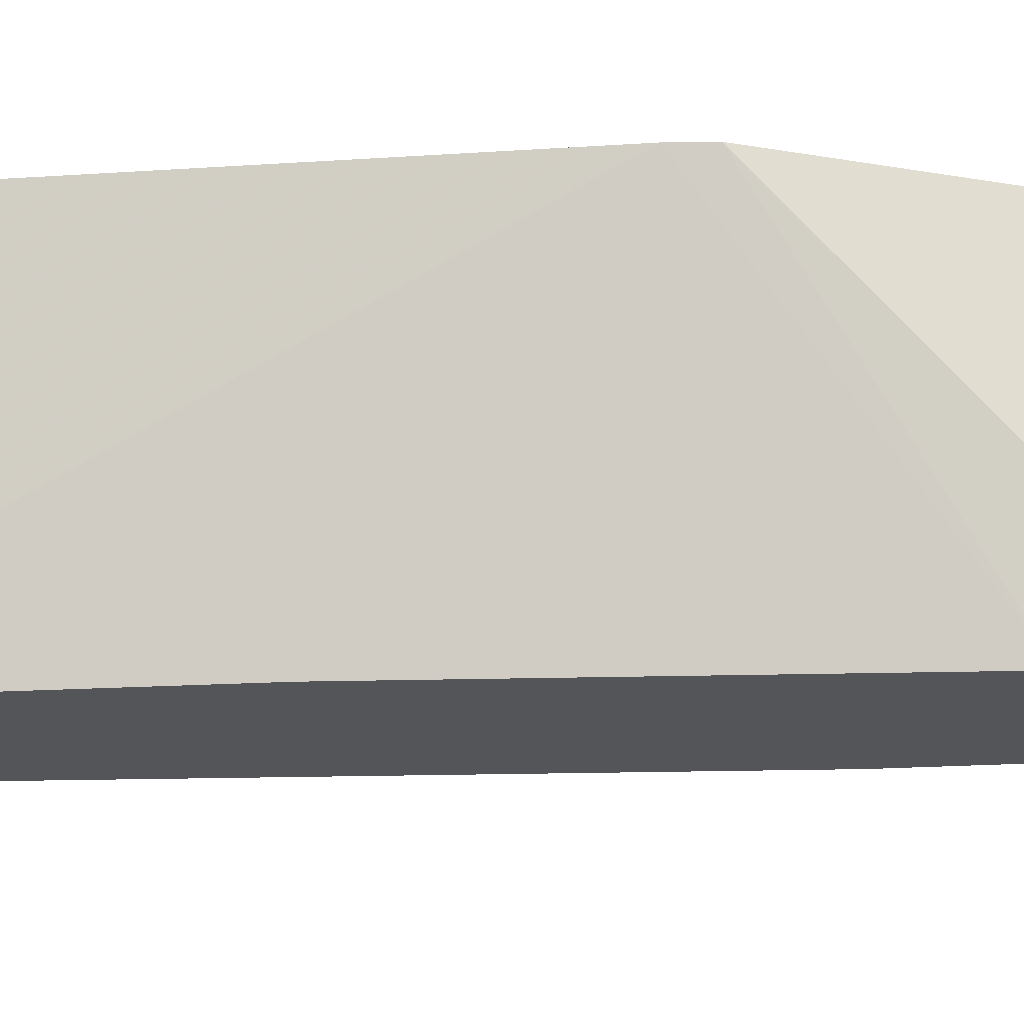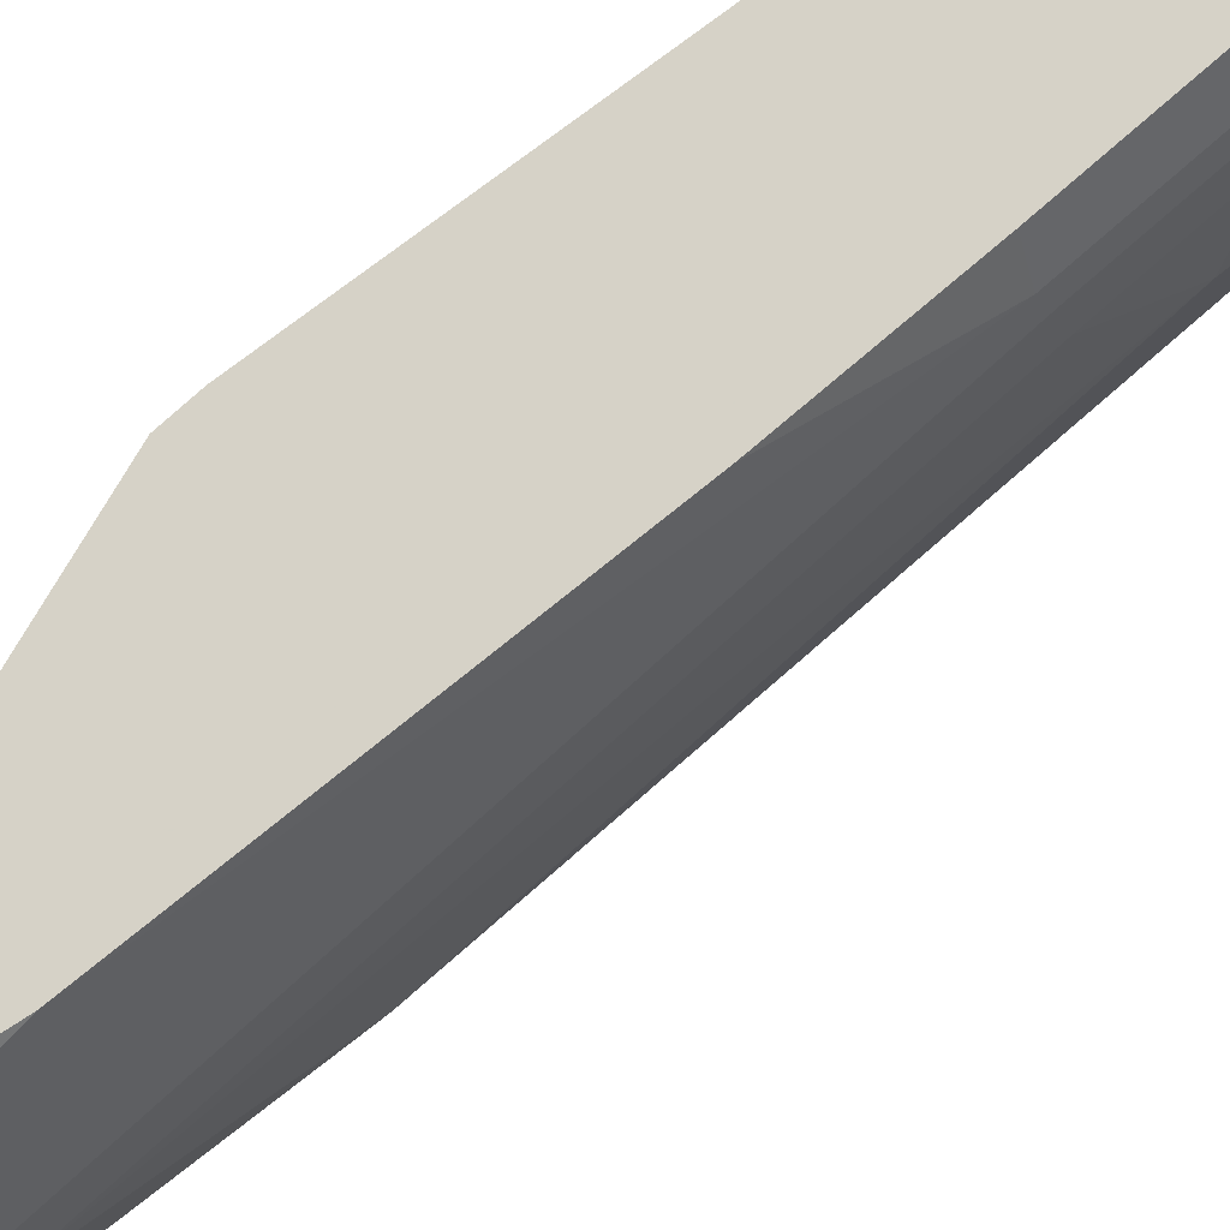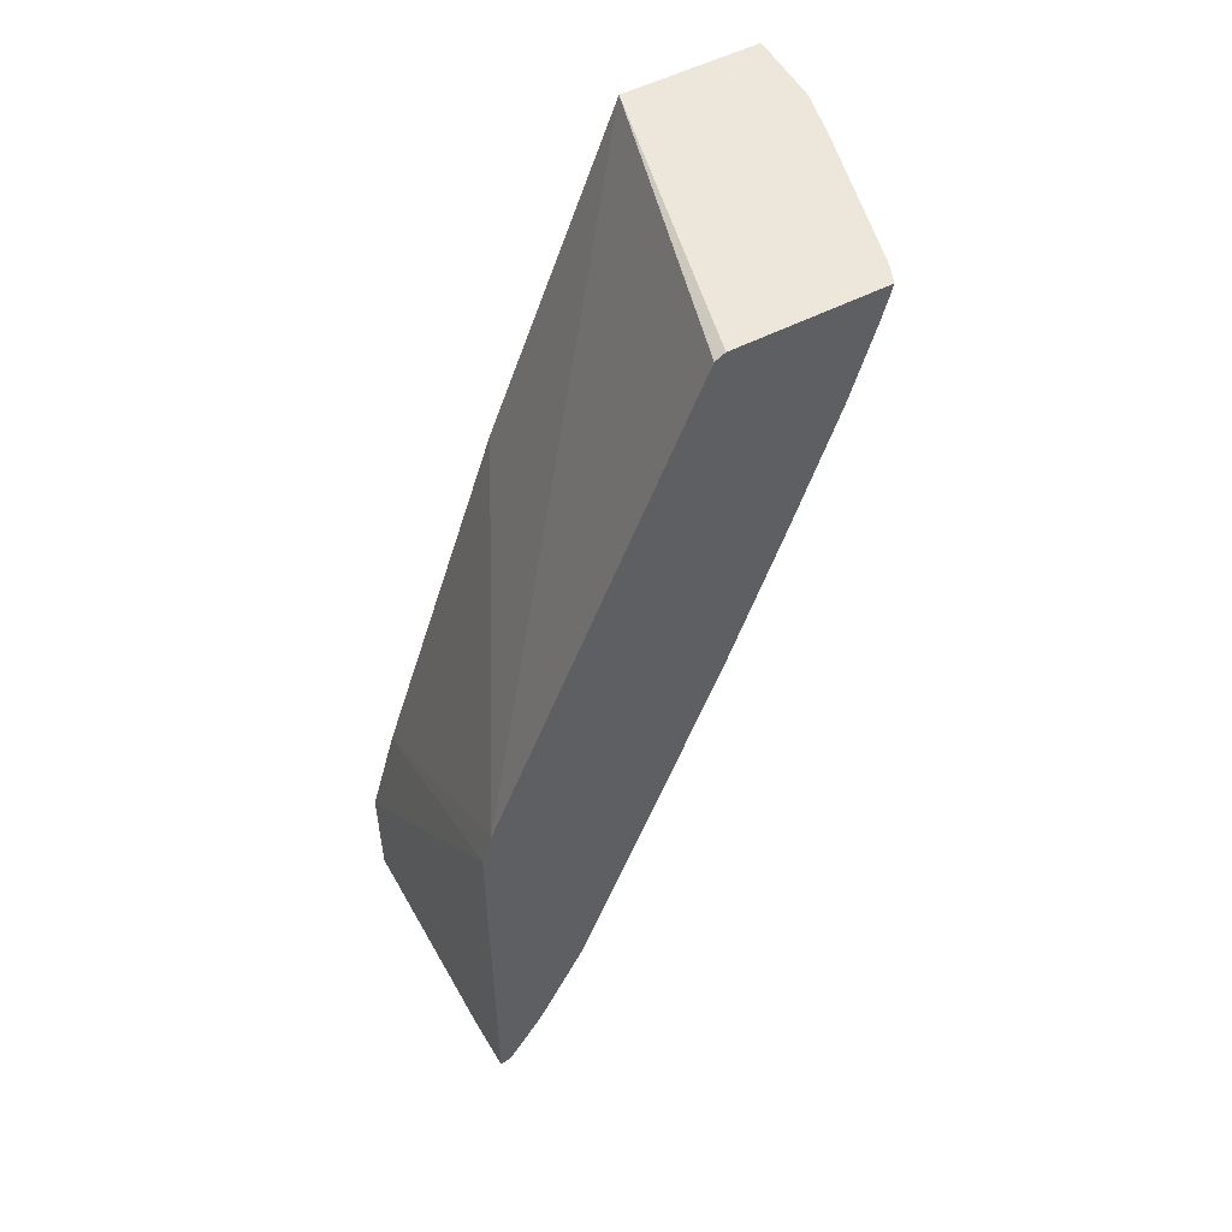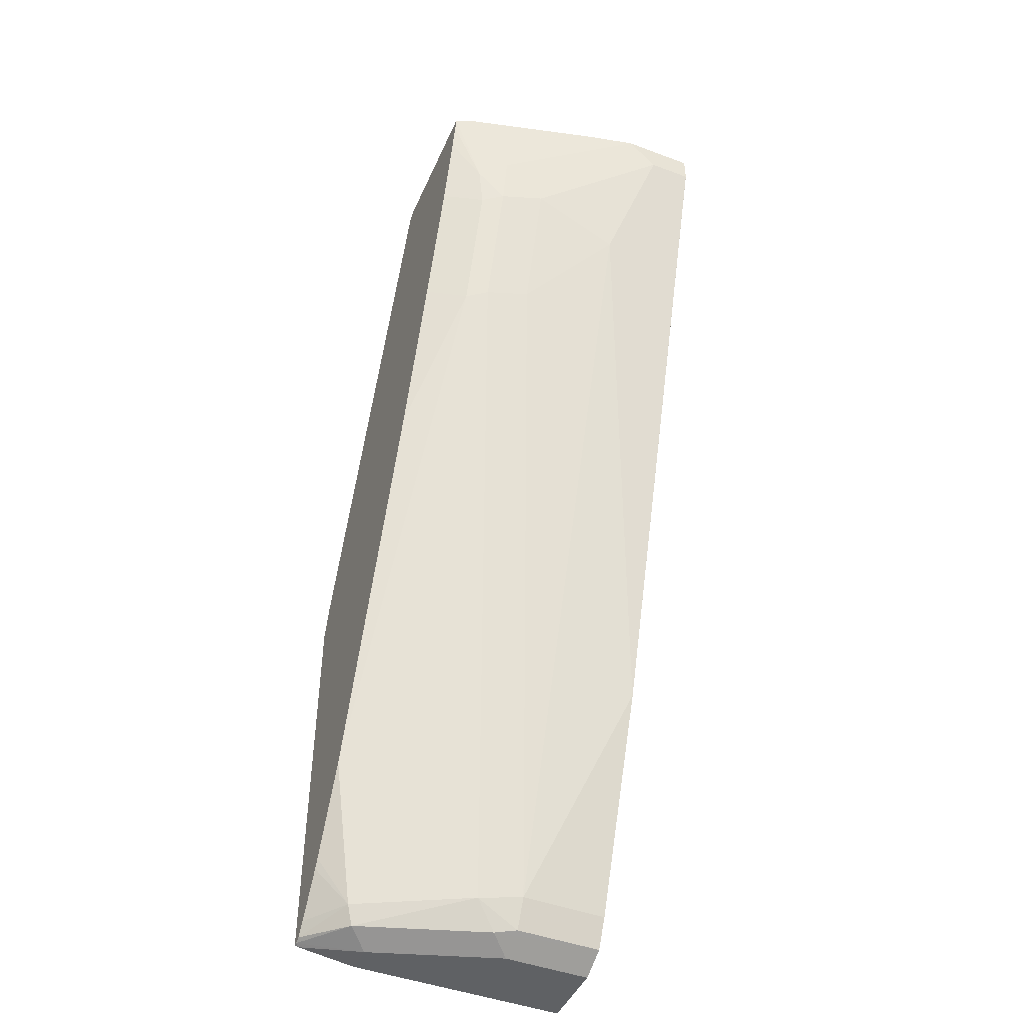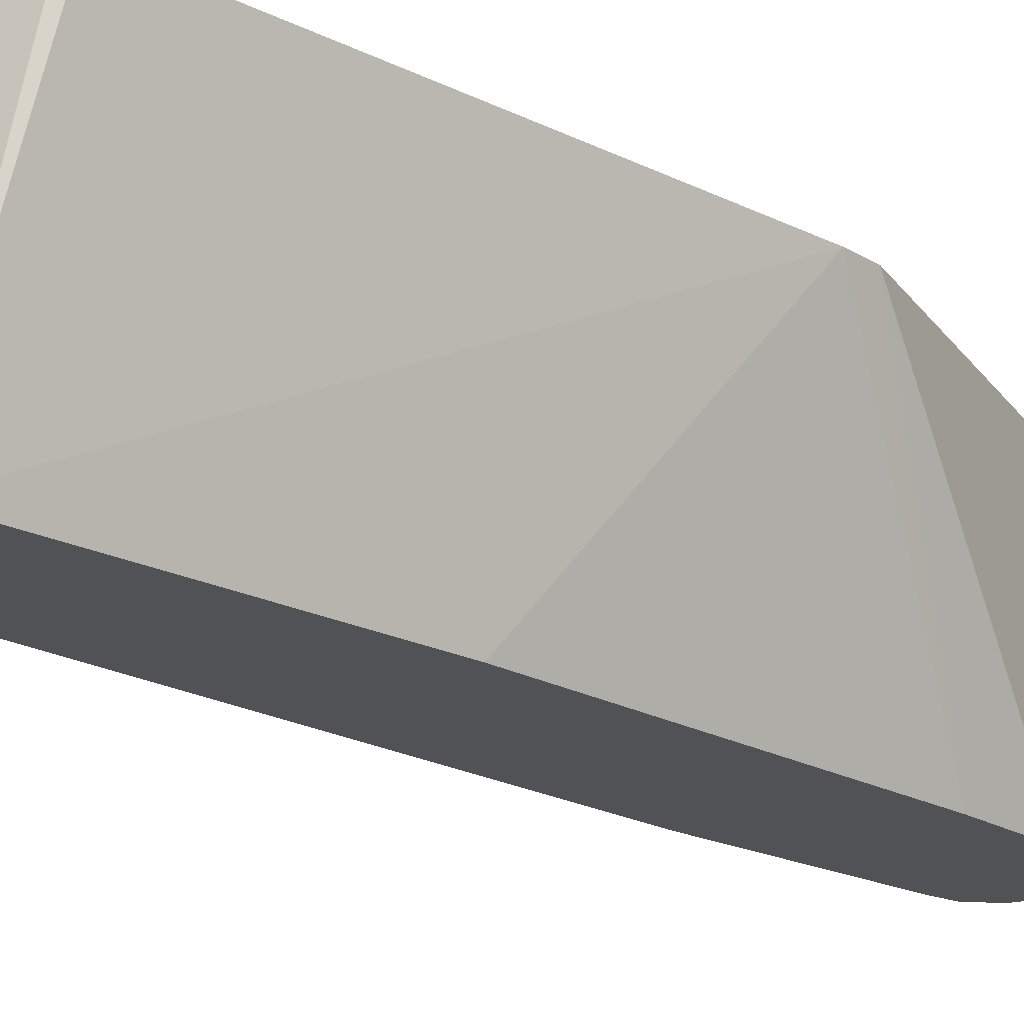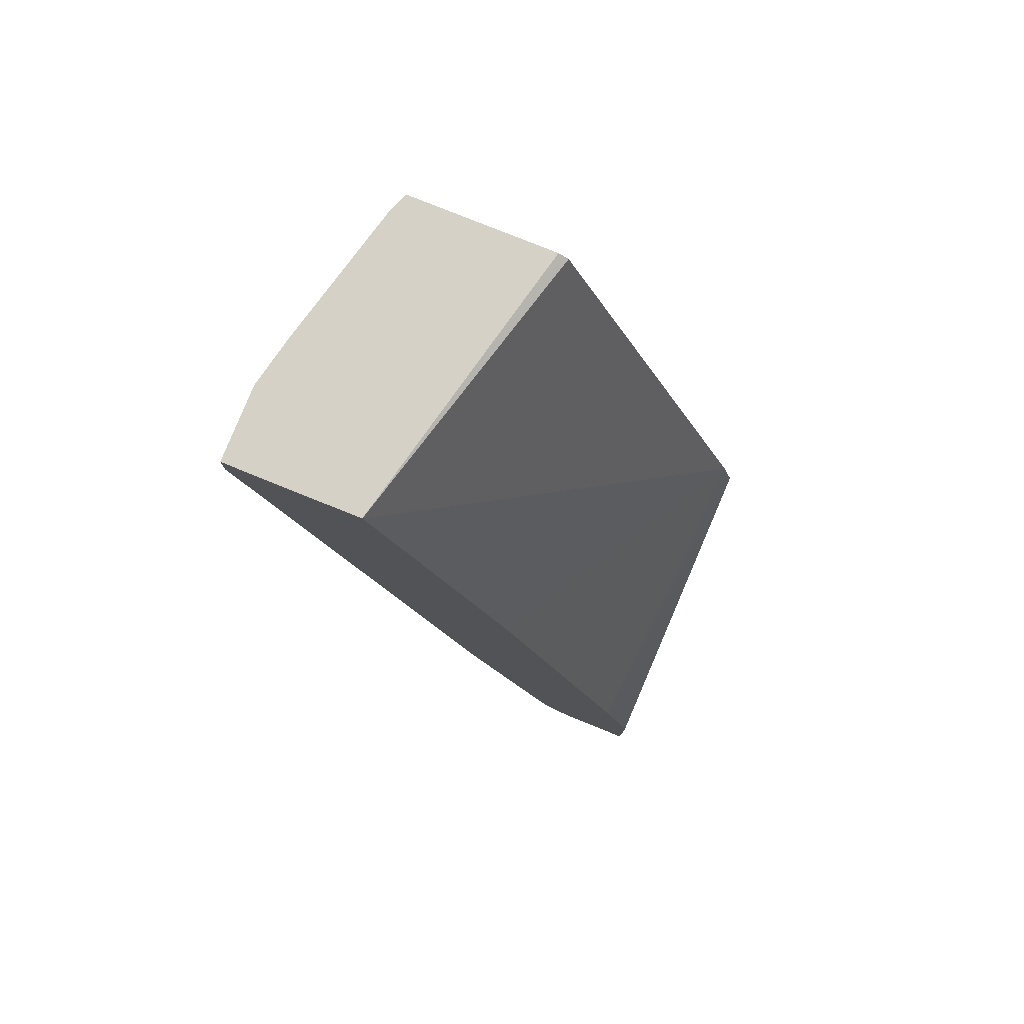
<metadata>
{"format":"obj","ext":"obj","renderer":"f3d","projection":"perspective","resolution":1024,"background":"white","views":[{"elev":-24.1,"azim":-106.1,"up":"+Z"},{"elev":78.6,"azim":30.6,"up":"+Z"},{"elev":53.3,"azim":-28.8,"up":"+Y"},{"elev":-45.8,"azim":66.8,"up":"+Y"},{"elev":-20.6,"azim":-154.0,"up":"+Z"},{"elev":78.7,"azim":-158.0,"up":"+Y"}]}
</metadata>
<code>
v 0.2646 -0.7294 -5.68e-05
v 0.2853 -0.7294 -9.669e-05
v 0.2646 -0.7294 0.1586
v 0.2646 -0.6932 -9.669e-05
v 0.3171 -0.7294 -9.669e-05
v 0.2854 -0.7294 0.1586
v 0.2646 -0.7253 0.1903
v 0.2646 -0.6441 -9.669e-05
v 0.3383 -0.7188 -9.669e-05
v 0.333 -0.7215 0.07929
v 0.3171 -0.7294 0.06344
v 0.3013 -0.7215 0.1744
v 0.2671 -0.7227 0.2037
v 0.2646 -0.7239 0.2012
v 0.2854 -0.5708 -9.669e-05
v 0.2646 -0.4292 0.2037
v 0.3383 -0.7188 0.06344
v 0.3488 -0.6977 -9.669e-05
v 0.3409 -0.7016 0.09515
v 0.272 -0.7209 0.2037
v 0.3066 -0.7082 0.1797
v 0.2646 -0.723 0.2037
v 0.272 -0.4055 0.2037
v 0.3806 -0.2855 -9.669e-05
v 0.3489 -0.6977 0.06344
v 0.3489 -0.6977 3.04e-06
v 0.4123 -0.5392 -9.669e-05
v 0.4995 -0.226 0.1586
v 0.2787 -0.7117 0.2037
v 0.3342 -0.6098 0.2037
v 0.3025 -0.6733 0.2037
v 0.2988 -0.68 0.2037
v 0.4915 -0.23 0.1744
v 0.4202 -0.04612 0.2037
v 0.4757 -0.04222 -5.68e-05
v 0.4439 -0.127 -9.669e-05
v 0.4123 -0.5391 3.04e-06
v 0.5391 -0.1586 0.06344
v 0.5074 -0.222 0.1268
v 0.5074 -0.2538 -9.669e-05
v 0.5709 -0.06347 3.04e-06
v 0.5312 -0.1309 0.1586
v 0.4361 -0.3395 0.2037
v 0.4769 -0.2214 0.2037
v 0.5233 -0.1348 0.1744
v 0.4272 -0.04222 0.2037
v 0.5071 -0.04222 -9.669e-05
v 0.4757 -0.06347 -9.669e-05
v 0.4546 -0.1057 -9.669e-05
v 0.444 -0.1269 -9.669e-05
v 0.5709 -0.06347 0.03172
v 0.5391 -0.1269 0.1268
v 0.5708 -0.06354 -9.669e-05
v 0.5708 -0.04222 -1.69e-05
v 0.5709 -0.04222 0.02123
v 0.5391 -0.09516 0.1586
v 0.5286 -0.1057 0.1797
v 0.5086 -0.1263 0.2037
v 0.5316 -0.04222 0.2037
v 0.5709 -0.04222 0.05294
v 0.5629 -0.04222 0.08861
v 0.5368 -0.04222 0.1903
v 0.5295 -0.0515 0.2037
v 0.5245 -0.07081 0.2037
f 27 41 37
f 28 39 52
f 28 52 42
f 28 42 45
f 28 45 33
f 33 58 44
f 33 44 43
f 33 45 58
f 34 46 35
f 35 46 59
f 35 59 62
f 30 33 43
f 27 40 41
f 19 25 39
f 25 37 38
f 25 26 37
f 24 35 36
f 23 35 24
f 23 34 35
f 21 33 30
f 21 28 33
f 21 32 29
f 21 31 32
f 21 30 31
f 20 21 29
f 19 28 21
f 19 39 28
f 35 62 61
f 25 38 39
f 35 61 60
f 41 55 60
f 35 55 54
f 18 37 26
f 57 63 64
f 57 59 63
f 56 59 57
f 56 62 59
f 56 61 62
f 56 60 61
f 51 56 52
f 51 60 56
f 47 54 53
f 57 64 58
f 45 57 58
f 42 57 45
f 35 60 55
f 42 56 57
f 41 60 51
f 41 54 55
f 41 53 54
f 40 53 41
f 38 52 39
f 38 51 52
f 37 51 38
f 37 41 51
f 35 50 36
f 35 49 50
f 35 48 49
f 35 47 48
f 35 54 47
f 42 52 56
f 18 27 37
f 1 8 4
f 17 25 19
f 5 10 11
f 5 9 10
f 3 6 7
f 2 9 5
f 2 18 9
f 2 27 18
f 2 40 27
f 2 53 40
f 2 47 53
f 2 48 47
f 2 49 48
f 2 36 50
f 2 24 36
f 2 15 24
f 2 8 15
f 2 4 8
f 1 4 2
f 1 16 8
f 1 22 16
f 1 14 22
f 1 7 14
f 1 3 7
f 1 6 3
f 1 11 6
f 1 5 11
f 1 2 5
f 18 26 25
f 6 11 10
f 6 10 12
f 2 50 49
f 6 13 14
f 6 12 13
f 15 23 24
f 15 16 23
f 13 16 22
f 13 23 16
f 13 34 23
f 13 46 34
f 13 59 46
f 13 63 59
f 13 64 63
f 13 58 64
f 13 44 58
f 13 43 44
f 13 30 43
f 17 18 25
f 13 32 31
f 13 31 30
f 8 16 15
f 9 17 10
f 9 18 17
f 10 17 19
f 10 19 12
f 6 14 7
f 12 19 21
f 12 21 20
f 13 22 14
f 13 20 29
f 13 29 32
f 12 20 13

</code>
